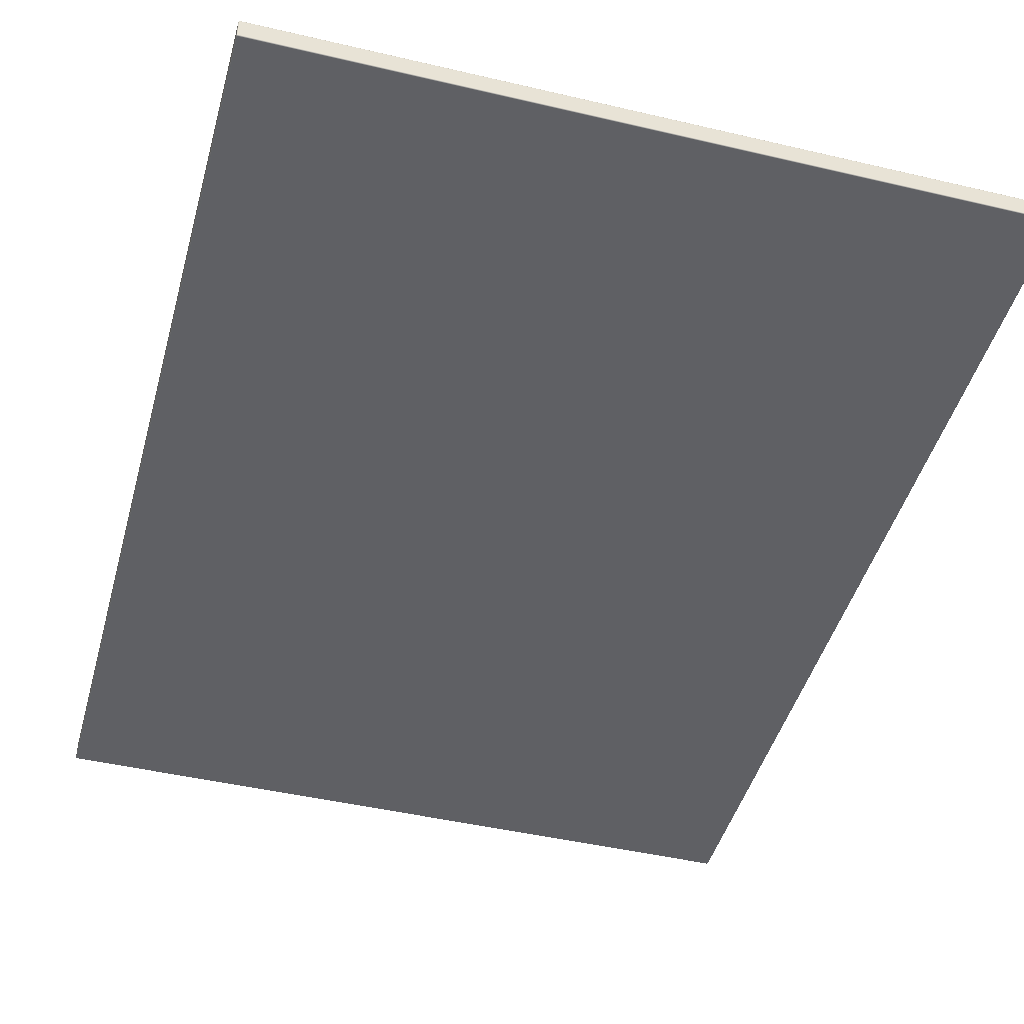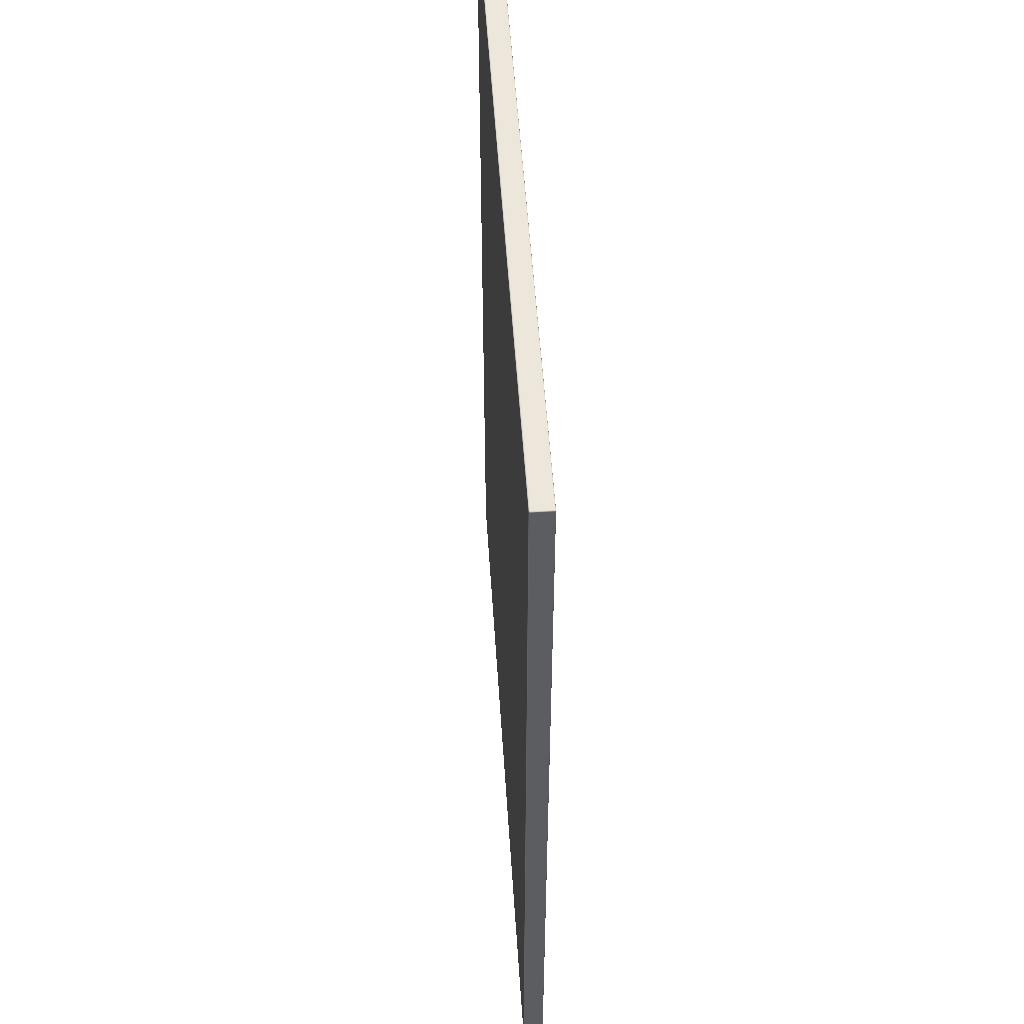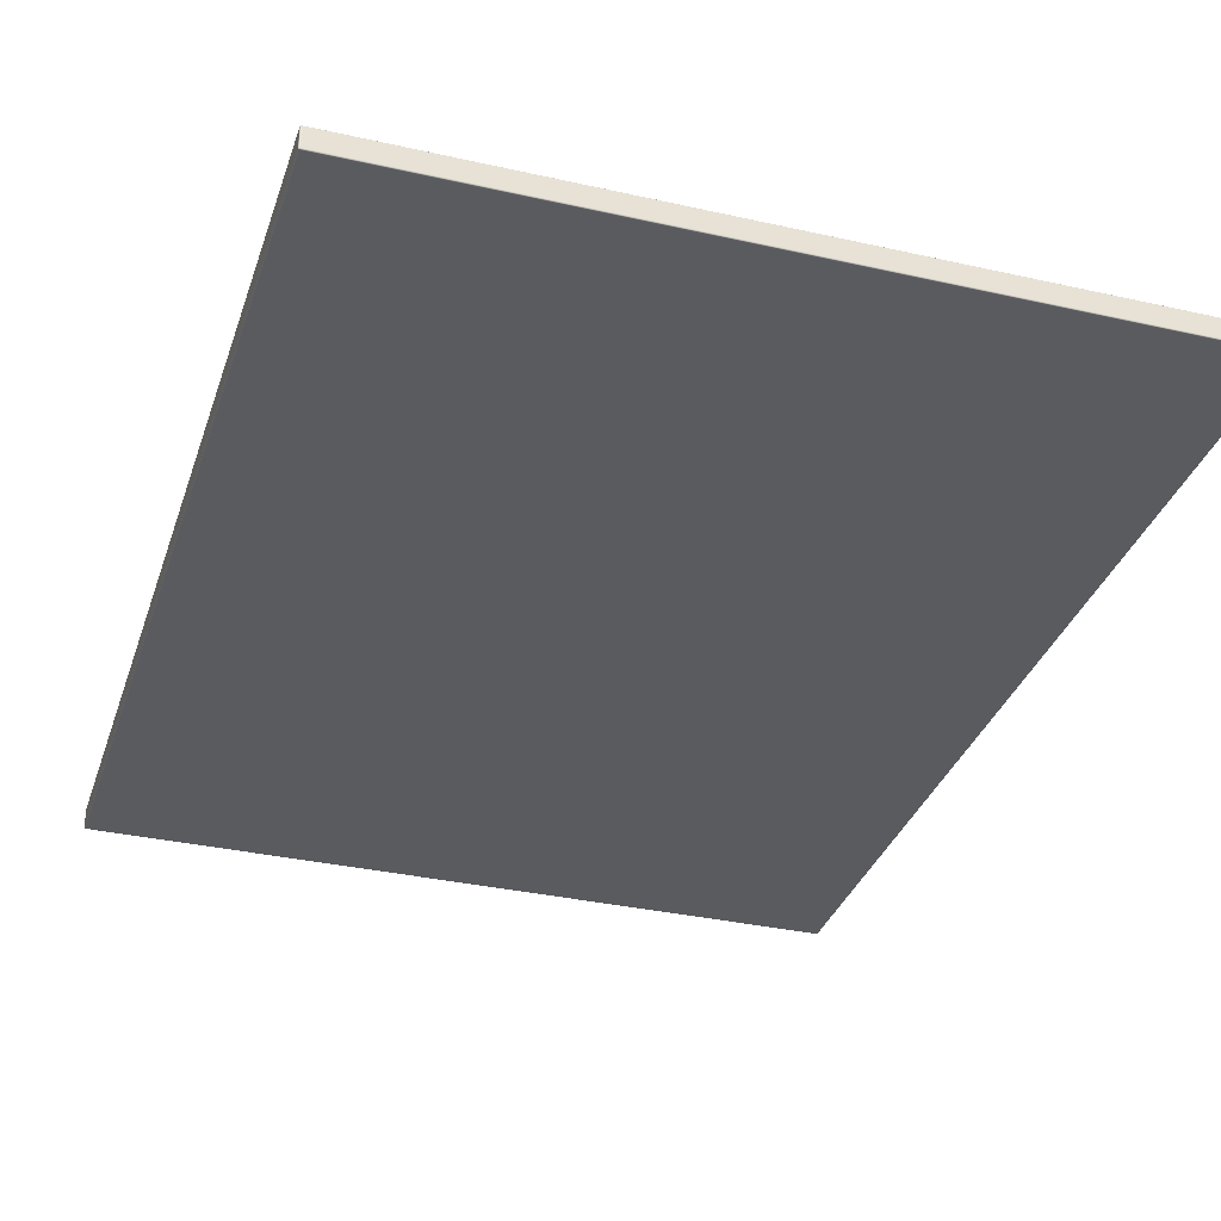
<metadata>
{"format":"obj","ext":"obj","renderer":"f3d","projection":"perspective","resolution":1024,"background":"white","views":[{"elev":-45.3,"azim":164.8,"up":"+Y"},{"elev":52.9,"azim":86.3,"up":"+Z"},{"elev":-33.5,"azim":-17.2,"up":"+Y"}]}
</metadata>
<code>
o SM_Kitchen_Island_Cover_031d01d01d0_SM_Kitchen_Island_Cover_03
v 0.3389 0.009555 0.4488
v 0.3392 0.009889 0.4484
v 0.3389 0.009888 0.4485
v 0.3394 0.009556 0.4487
v 0.3394 0.009001 0.4488
v 0.3397 0.009557 0.4484
v 0.3398 0.009001 0.4485
v 0.3397 0.009557 0.4484
v 0.3398 0.009557 0.448
v 0.3394 0.009889 0.4483
v 0.3394 0.009889 0.448
v 0.3392 -0.009491 0.4488
v 0.3389 -0.009887 0.4485
v 0.3394 -0.009787 0.4485
v 0.3389 -0.009554 0.4488
v 0.3398 -0.009552 0.448
v 0.3397 -0.00949 0.4485
v 0.3394 -0.009787 0.4485
v 0.3394 -0.009886 0.448
v 0.3394 -0.008998 0.4488
v 0.3394 -0.009306 0.4488
v 0.3398 -0.008997 0.4485
v 0.3397 -0.00949 0.4485
v 0.3392 0.009889 -0.4484
v 0.3389 0.009555 -0.4488
v 0.3389 0.009889 -0.4485
v 0.3394 0.009556 -0.4487
v 0.3394 0.009001 -0.4488
v 0.3397 0.009557 -0.4484
v 0.3398 0.009001 -0.4485
v 0.3394 0.009556 -0.4487
v 0.3398 0.009557 -0.448
v 0.3397 0.009557 -0.4484
v 0.3394 0.009889 -0.4483
v 0.3394 0.00989 -0.448
v 0.3389 -0.009887 -0.4485
v 0.3392 -0.009491 -0.4488
v 0.3394 -0.009787 -0.4485
v 0.3389 -0.009554 -0.4488
v 0.3394 -0.009885 -0.448
v 0.3394 -0.009787 -0.4485
v 0.3398 -0.009552 -0.448
v 0.3397 -0.00949 -0.4485
v 0.3398 -0.008997 -0.4485
v 0.3397 -0.00949 -0.4485
v 0.3394 -0.009306 -0.4488
v 0.3394 -0.008997 -0.4488
v -0.3389 0.009555 0.4488
v -0.3392 0.009889 0.4484
v -0.3394 0.009556 0.4487
v -0.3389 0.009889 0.4485
v -0.3394 0.009001 0.4488
v -0.3397 0.009557 0.4484
v -0.3398 0.009001 0.4485
v -0.3394 0.009556 0.4487
v -0.3394 0.009889 0.4483
v -0.3394 0.00989 0.448
v -0.3398 0.009557 0.448
v -0.3397 0.009557 0.4484
v -0.3392 -0.009491 0.4488
v -0.3389 -0.009887 0.4485
v -0.3389 -0.009554 0.4488
v -0.3394 -0.009787 0.4485
v -0.3397 -0.00949 0.4485
v -0.3398 -0.009551 0.448
v -0.3394 -0.009787 0.4485
v -0.3394 -0.009885 0.448
v -0.3394 -0.008997 0.4488
v -0.3398 -0.008997 0.4485
v -0.3394 -0.009306 0.4488
v -0.3397 -0.00949 0.4485
v -0.3394 -0.008371 0.4488
v -0.3398 -0.008997 0.4485
v -0.3394 -0.008997 0.4488
v -0.3398 -0.008371 0.4485
v -0.3389 0.009555 -0.4488
v -0.3392 0.009889 -0.4484
v -0.3389 0.009889 -0.4485
v -0.3394 0.009556 -0.4487
v -0.3397 0.009557 -0.4484
v -0.3394 0.009001 -0.4488
v -0.3398 0.009001 -0.4485
v -0.3394 0.009556 -0.4487
v -0.3398 0.009557 -0.448
v -0.3394 0.00989 -0.4483
v -0.3397 0.009557 -0.4484
v -0.3394 0.00989 -0.448
v -0.3398 -0.009551 -0.448
v -0.3394 -0.009787 -0.4485
v -0.3394 -0.009885 -0.448
v -0.3397 -0.00949 -0.4485
v -0.3397 -0.00949 -0.4485
v -0.3398 -0.008997 -0.4485
v -0.3394 -0.009305 -0.4488
v -0.3394 -0.008997 -0.4488
v 0.3392 0.009889 0.4484
v 0.3394 0.009556 0.4487
v 0.3397 0.009557 0.4484
v 0.3394 0.009889 0.4483
v 0.3389 0.01 0.448
v 0.3389 0.009888 0.4485
v 0.3394 0.009889 0.448
v 0.338 0.009998 0.448
v 0.338 0.009887 0.4485
v 0.3389 0.01 0.4473
v 0.3394 0.009889 0.4473
v 0.3398 0.009557 0.448
v 0.3398 0.009557 0.4473
v 0.3394 0.00989 -0.4473
v 0.3398 0.009557 -0.4473
v 0.3398 0.009557 -0.448
v 0.3394 0.00989 -0.448
v 0.3389 0.01 -0.4473
v 0.3389 0.01 -0.448
v 0.3394 0.009889 -0.4483
v 0.338 0.009998 -0.4473
v 0.3392 0.009889 -0.4484
v 0.3397 0.009557 -0.4484
v 0.3394 0.009556 -0.4487
v 0.3389 0.009889 -0.4485
v 0.338 0.009998 -0.448
v 0.338 0.009887 -0.4485
v 0.3389 0.009555 -0.4488
v 0.338 0.009554 -0.4488
v -0.338 0.009998 -0.4473
v -0.338 0.009887 -0.4485
v -0.338 0.009554 -0.4488
v -0.3389 0.009555 -0.4488
v -0.3389 0.009889 -0.4485
v -0.338 0.009998 -0.448
v -0.3389 0.01 -0.448
v -0.3392 0.009889 -0.4484
v -0.3397 0.009557 -0.4484
v -0.3394 0.009556 -0.4487
v -0.3394 0.00989 -0.4483
v -0.3394 0.00989 -0.448
v -0.3389 0.01 -0.4473
v -0.3394 0.00989 -0.4473
v -0.3398 0.009557 -0.448
v -0.3398 0.009557 -0.4473
v -0.338 0.009998 0.4473
v -0.3394 0.00989 0.4473
v -0.3398 0.009557 0.4473
v -0.3398 0.009557 0.448
v -0.3394 0.00989 0.448
v -0.3389 0.01 0.4473
v -0.3389 0.01 0.448
v -0.3394 0.009889 0.4483
v -0.3394 0.009556 0.4487
v -0.3397 0.009557 0.4484
v -0.3392 0.009889 0.4484
v -0.3389 0.009889 0.4485
v -0.338 0.009998 0.448
v -0.338 0.009887 0.4485
v 0.338 0.009998 0.4473
v 0.3394 -0.009306 0.4488
v 0.3394 -0.009787 0.4485
v 0.3397 -0.00949 0.4485
v 0.3392 -0.009491 0.4488
v 0.3389 -0.008998 0.449
v 0.3394 -0.008998 0.4488
v 0.3389 -0.009554 0.4488
v 0.3389 -0.008372 0.449
v 0.338 -0.009 0.449
v 0.3394 -0.008372 0.4488
v 0.3398 -0.008997 0.4485
v 0.3398 -0.008371 0.4485
v 0.338 -0.008374 0.449
v 0.3394 0.008375 0.4488
v 0.3398 0.008375 0.4485
v 0.3389 0.008374 0.449
v 0.3394 0.009001 0.4488
v 0.3398 0.009001 0.4485
v 0.338 0.008372 0.449
v 0.3389 0.009 0.449
v 0.3394 0.009556 0.4487
v 0.3389 0.009555 0.4488
v 0.338 0.008998 0.449
v 0.3389 0.009888 0.4485
v 0.338 0.009887 0.4485
v 0.338 0.009554 0.4488
v -0.338 0.009554 0.4488
v -0.338 0.009887 0.4485
v -0.338 0.008998 0.449
v -0.3389 0.009889 0.4485
v -0.3389 0.009555 0.4488
v -0.3389 0.009 0.449
v -0.3394 0.009556 0.4487
v -0.3394 0.009001 0.4488
v -0.3398 0.008375 0.4485
v -0.3398 0.009001 0.4485
v -0.3394 0.008375 0.4488
v -0.3398 -0.008371 0.4485
v -0.3394 -0.008371 0.4488
v -0.3389 0.008374 0.449
v -0.3389 -0.008372 0.449
v -0.3394 -0.008997 0.4488
v -0.338 0.008372 0.449
v -0.338 -0.008374 0.449
v -0.3389 -0.008998 0.449
v -0.3394 -0.009306 0.4488
v -0.338 -0.009 0.449
v -0.3394 -0.009787 0.4485
v -0.3397 -0.00949 0.4485
v -0.3392 -0.009491 0.4488
v -0.3389 -0.009554 0.4488
v -0.338 -0.009555 0.4488
v 0.338 -0.009555 0.4488
v -0.338 -0.009889 0.4485
v 0.3389 -0.009887 0.4485
v 0.338 -0.009889 0.4485
v 0.3394 -0.009787 -0.4485
v 0.3394 -0.009306 -0.4488
v 0.3397 -0.00949 -0.4485
v 0.3392 -0.009491 -0.4488
v 0.3389 -0.008998 -0.449
v 0.3394 -0.008997 -0.4488
v 0.3389 -0.009554 -0.4488
v 0.3389 -0.008372 -0.449
v 0.3394 -0.008371 -0.4488
v 0.338 -0.009 -0.449
v 0.338 -0.009555 -0.4488
v -0.338 -0.009555 -0.4488
v 0.338 -0.008374 -0.449
v -0.338 -0.009 -0.449
v -0.3389 -0.009554 -0.4488
v 0.338 0.008372 -0.449
v -0.3389 -0.008998 -0.449
v -0.3392 -0.009491 -0.4488
v -0.338 -0.008374 -0.449
v -0.3394 -0.009305 -0.4488
v -0.3394 -0.009787 -0.4485
v -0.3397 -0.00949 -0.4485
v -0.3394 -0.008997 -0.4488
v -0.3389 -0.008372 -0.449
v -0.3394 -0.008371 -0.4488
v -0.338 0.008373 -0.449
v -0.3389 0.008374 -0.449
v -0.3394 0.008375 -0.4488
v 0.338 0.008998 -0.449
v -0.3389 0.009 -0.449
v -0.3394 0.009001 -0.4488
v -0.3394 0.009556 -0.4487
v -0.3389 0.009555 -0.4488
v -0.338 0.009554 -0.4488
v -0.338 0.008998 -0.449
v 0.338 0.009554 -0.4488
v 0.3389 0.009 -0.449
v 0.3389 0.009555 -0.4488
v 0.3394 0.009556 -0.4487
v 0.3394 0.009001 -0.4488
v 0.3394 0.008375 -0.4488
v 0.3389 0.008374 -0.449
v -0.3392 -0.009491 -0.4488
v -0.3389 -0.009887 -0.4485
v -0.3394 -0.009787 -0.4485
v -0.3389 -0.009554 -0.4488
v -0.338 -0.009555 -0.4488
v -0.338 -0.009888 -0.4485
v -0.3389 -0.009554 0.4488
v -0.338 -0.009889 0.4485
v -0.338 -0.009555 0.4488
v -0.3389 -0.009887 0.4485
v -0.3389 -0.009998 0.448
v -0.3394 -0.009787 0.4485
v -0.3394 -0.009885 0.448
v -0.338 -0.01 0.448
v 0.338 -0.009889 0.4485
v -0.3389 -0.009998 0.4473
v -0.3394 -0.009885 0.4473
v -0.3394 -0.009885 -0.4473
v -0.338 -0.01 0.4473
v -0.3389 -0.009998 -0.4473
v -0.3394 -0.009885 -0.448
v 0.338 -0.01 0.448
v -0.3389 -0.009998 -0.448
v -0.3394 -0.009787 -0.4485
v -0.3389 -0.009887 -0.4485
v -0.338 -0.009888 -0.4485
v -0.338 -0.009999 -0.4473
v -0.338 -0.009999 -0.448
v 0.338 -0.01 0.4473
v 0.338 -0.01 -0.4473
v 0.338 -0.01 -0.448
v 0.3389 -0.009998 0.448
v 0.3389 -0.009887 0.4485
v 0.3394 -0.009787 0.4485
v 0.3394 -0.009886 0.448
v 0.3389 -0.009998 0.4473
v 0.3394 -0.009886 0.4473
v 0.3389 -0.009998 -0.4473
v 0.3394 -0.009885 -0.4473
v 0.3394 -0.009885 -0.448
v 0.3389 -0.009998 -0.448
v 0.3394 -0.009787 -0.4485
v 0.3389 -0.009887 -0.4485
v 0.338 -0.009889 -0.4485
v 0.3389 -0.009554 -0.4488
v -0.338 -0.009555 -0.4488
v 0.338 -0.009555 -0.4488
v 0.3394 -0.009886 0.4473
v 0.3398 -0.009552 0.448
v 0.3394 -0.009886 0.448
v 0.3398 -0.009552 0.4473
v 0.3394 -0.009885 -0.4473
v 0.3394 -0.009885 -0.448
v 0.3398 -0.009552 -0.448
v 0.3399 -0.008997 0.448
v 0.3397 -0.00949 0.4485
v 0.3398 -0.008997 0.4485
v 0.3398 -0.008371 0.4485
v 0.3398 -0.009552 -0.4473
v 0.3399 -0.008997 0.4473
v 0.3399 -0.008371 0.448
v 0.3398 0.008375 0.4485
v 0.3399 -0.008371 0.4473
v 0.3399 -0.008997 -0.4473
v 0.3399 -0.008997 -0.448
v 0.3397 -0.00949 -0.4485
v 0.3398 -0.008997 -0.4485
v 0.3394 -0.008371 -0.4488
v 0.3394 -0.008997 -0.4488
v 0.3398 -0.008371 -0.4485
v 0.3394 0.008375 -0.4488
v 0.3399 -0.008371 -0.4473
v 0.3399 -0.008371 -0.448
v 0.3398 0.008375 -0.4485
v 0.3394 0.009001 -0.4488
v 0.3398 0.009001 -0.4485
v 0.3399 0.008376 -0.448
v 0.3399 0.009002 -0.448
v 0.3397 0.009557 -0.4484
v 0.3398 0.009557 -0.448
v 0.3398 0.009557 -0.4473
v 0.3399 0.009002 -0.4473
v 0.3398 0.009557 0.4473
v 0.3399 0.008376 -0.4473
v 0.3399 0.009001 0.4473
v 0.3399 0.008375 0.4473
v 0.3399 0.009001 0.448
v 0.3398 0.009557 0.448
v 0.3397 0.009557 0.4484
v 0.3398 0.009001 0.4485
v 0.3399 0.008375 0.448
v -0.3398 -0.009551 0.448
v -0.3394 -0.009885 0.4473
v -0.3394 -0.009885 0.448
v -0.3398 -0.009551 0.4473
v -0.3394 -0.009885 -0.4473
v -0.3398 -0.009551 -0.448
v -0.3394 -0.009885 -0.448
v -0.3399 -0.008997 0.448
v -0.3397 -0.00949 0.4485
v -0.3398 -0.008997 0.4485
v -0.3398 -0.008371 0.4485
v -0.3398 -0.009551 -0.4473
v -0.3399 -0.008997 0.4473
v -0.3399 -0.008371 0.448
v -0.3398 0.008375 0.4485
v -0.3399 -0.008371 0.4473
v -0.3399 -0.008996 -0.4473
v -0.3399 0.008376 0.448
v -0.3398 0.009001 0.4485
v -0.3399 -0.00837 -0.4473
v -0.3399 0.009001 0.448
v -0.3397 0.009557 0.4484
v -0.3398 0.009557 0.448
v -0.3398 0.009557 0.4473
v -0.3399 0.008376 0.4473
v -0.3399 0.009001 0.4473
v -0.3399 0.008376 -0.4473
v -0.3399 0.009002 -0.4473
v -0.3398 0.009557 -0.4473
v -0.3399 -0.00837 -0.448
v -0.3399 0.009002 -0.448
v -0.3398 0.009557 -0.448
v -0.3397 0.009557 -0.4484
v -0.3398 0.009001 -0.4485
v -0.3399 0.008376 -0.448
v -0.3398 0.008375 -0.4485
v -0.3394 0.009001 -0.4488
v -0.3394 0.008375 -0.4488
v -0.3398 -0.008371 -0.4485
v -0.3394 -0.008371 -0.4488
v -0.3398 -0.008997 -0.4485
v -0.3394 -0.008997 -0.4488
v -0.3399 -0.008996 -0.448
v -0.3397 -0.00949 -0.4485
f 224 225 230
f 2 1 4
f 5 6 4
f 6 5 7
f 8 9 10
f 10 9 11
f 12 13 14
f 13 12 15
f 16 17 18
f 18 19 16
f 20 21 22
f 21 23 22
f 24 25 26
f 25 24 27
f 28 29 30
f 29 28 31
f 32 33 34
f 32 34 35
f 36 37 38
f 37 36 39
f 40 41 42
f 42 41 43
f 44 45 46
f 44 46 47
f 48 49 50
f 49 48 51
f 52 53 54
f 53 52 55
f 56 57 58
f 56 58 59
f 60 61 62
f 61 60 63
f 64 65 66
f 66 65 67
f 68 69 70
f 70 69 71
f 72 73 74
f 73 72 75
f 76 77 78
f 77 76 79
f 80 81 82
f 81 80 83
f 84 85 86
f 85 84 87
f 88 89 90
f 89 88 91
f 92 93 94
f 94 93 95
f 96 97 98
f 99 96 98
f 100 96 99
f 100 101 96
f 100 99 102
f 101 100 103
f 104 101 103
f 102 105 100
f 100 105 103
f 105 102 106
f 107 106 102
f 106 107 108
f 108 109 106
f 109 108 110
f 110 111 109
f 109 111 112
f 113 106 109
f 109 112 113
f 106 113 105
f 113 112 114
f 114 112 115
f 116 105 113
f 114 115 117
f 118 117 115
f 119 117 118
f 114 117 120
f 113 114 121
f 114 120 121
f 116 113 121
f 121 120 122
f 122 120 123
f 122 123 124
f 125 116 121
f 126 122 124
f 126 124 127
f 128 126 127
f 126 128 129
f 130 121 122
f 130 122 126
f 129 130 126
f 125 121 130
f 130 129 131
f 131 129 132
f 133 132 134
f 132 133 135
f 131 132 135
f 131 135 136
f 137 130 131
f 137 131 136
f 137 125 130
f 138 137 136
f 138 136 139
f 139 140 138
f 137 141 125
f 140 142 138
f 142 140 143
f 144 142 143
f 145 142 144
f 138 146 137
f 146 138 142
f 145 146 142
f 141 137 146
f 145 147 146
f 147 145 148
f 149 148 150
f 148 149 151
f 147 148 151
f 147 151 152
f 153 146 147
f 152 153 147
f 146 153 141
f 152 154 153
f 104 153 154
f 153 104 103
f 153 103 141
f 155 141 103
f 155 125 141
f 103 105 155
f 125 155 116
f 105 116 155
f 156 157 158
f 157 156 159
f 160 159 156
f 160 156 161
f 160 162 159
f 161 163 160
f 160 164 162
f 163 161 165
f 166 165 161
f 165 166 167
f 168 160 163
f 160 168 164
f 167 169 165
f 169 167 170
f 165 171 163
f 171 165 169
f 172 170 173
f 170 172 169
f 174 163 171
f 163 174 168
f 175 169 172
f 169 175 171
f 176 175 172
f 175 176 177
f 171 178 174
f 178 171 175
f 179 180 177
f 177 181 175
f 177 180 181
f 175 181 178
f 182 181 180
f 180 183 182
f 184 178 181
f 181 182 184
f 183 185 186
f 186 182 183
f 182 186 187
f 184 182 187
f 188 187 186
f 187 188 189
f 190 189 191
f 189 190 192
f 192 187 189
f 193 192 190
f 192 193 194
f 187 192 195
f 194 195 192
f 195 184 187
f 195 194 196
f 197 196 194
f 184 195 198
f 196 198 195
f 198 178 184
f 178 198 174
f 198 168 174
f 198 196 199
f 168 198 199
f 196 197 200
f 200 199 196
f 200 197 201
f 168 199 202
f 199 200 202
f 202 164 168
f 203 201 204
f 201 203 205
f 200 201 205
f 200 205 206
f 202 200 206
f 207 202 206
f 207 164 202
f 164 207 208
f 162 164 208
f 209 208 207
f 208 210 162
f 208 209 211
f 210 208 211
f 212 213 214
f 213 212 215
f 216 213 215
f 216 217 213
f 216 215 218
f 219 217 216
f 217 219 220
f 221 216 218
f 222 221 218
f 223 221 222
f 224 216 221
f 216 224 219
f 221 223 225
f 225 224 221
f 226 225 223
f 227 219 224
f 228 225 226
f 228 226 229
f 1 2 3
f 228 230 225
f 230 227 224
f 228 229 231
f 232 231 229
f 231 232 233
f 228 231 234
f 234 235 228
f 230 228 235
f 235 234 236
f 235 237 230
f 237 227 230
f 236 238 235
f 237 235 238
f 238 236 239
f 237 240 227
f 239 241 238
f 241 239 242
f 243 241 242
f 241 243 244
f 244 245 241
f 238 246 237
f 246 238 241
f 241 245 246
f 240 237 246
f 245 240 246
f 240 245 247
f 240 247 248
f 247 249 248
f 250 248 249
f 248 250 251
f 252 248 251
f 253 240 248
f 248 252 253
f 240 253 227
f 220 253 252
f 219 227 253
f 253 220 219
f 254 255 256
f 255 254 257
f 258 255 257
f 255 258 259
f 260 261 262
f 261 260 263
f 263 264 261
f 265 264 263
f 264 265 266
f 261 264 267
f 267 268 261
f 266 269 264
f 269 266 270
f 270 271 269
f 264 272 267
f 272 264 269
f 269 271 273
f 273 272 269
f 273 271 274
f 275 267 272
f 268 267 275
f 273 274 276
f 277 276 274
f 276 277 278
f 276 278 279
f 280 273 276
f 272 273 280
f 281 276 279
f 280 276 281
f 282 272 280
f 275 272 282
f 281 283 280
f 282 280 283
f 284 281 279
f 283 281 284
f 275 282 285
f 285 268 275
f 268 285 286
f 285 287 286
f 287 285 288
f 285 282 289
f 285 289 288
f 282 283 289
f 288 289 290
f 291 290 289
f 289 283 291
f 290 291 292
f 292 291 293
f 291 283 294
f 291 294 293
f 283 284 294
f 294 295 293
f 295 294 296
f 294 284 297
f 294 297 296
f 284 279 297
f 296 297 298
f 299 297 279
f 300 298 297
f 297 299 300
f 301 302 303
f 302 301 304
f 305 304 301
f 305 306 307
f 302 304 308
f 309 302 308
f 310 309 308
f 308 311 310
f 304 305 312
f 307 312 305
f 308 304 313
f 312 313 304
f 311 308 314
f 314 315 311
f 308 313 316
f 314 308 316
f 313 312 317
f 317 316 313
f 312 307 318
f 317 312 318
f 318 307 319
f 318 319 320
f 321 320 322
f 320 321 323
f 323 318 320
f 324 323 321
f 318 325 317
f 316 317 325
f 318 323 326
f 325 318 326
f 323 324 327
f 327 326 323
f 328 327 324
f 327 328 329
f 326 327 330
f 329 330 327
f 330 325 326
f 330 329 331
f 332 331 329
f 331 332 333
f 334 331 333
f 335 331 334
f 335 330 331
f 336 335 334
f 325 330 337
f 335 337 330
f 316 325 337
f 338 335 336
f 338 337 335
f 337 339 316
f 339 337 338
f 316 339 314
f 336 340 338
f 340 336 341
f 342 340 341
f 343 340 342
f 338 344 339
f 344 338 340
f 344 314 339
f 343 344 340
f 315 314 344
f 344 343 315
f 345 346 347
f 346 345 348
f 348 349 346
f 349 350 351
f 352 348 345
f 353 352 345
f 354 352 353
f 355 352 354
f 349 348 356
f 356 350 349
f 348 352 357
f 357 356 348
f 352 355 358
f 359 358 355
f 352 360 357
f 352 358 360
f 356 357 361
f 360 361 357
f 358 359 362
f 362 360 358
f 363 362 359
f 361 360 364
f 362 363 365
f 363 366 365
f 366 367 365
f 365 367 368
f 360 362 369
f 369 364 360
f 365 370 362
f 362 370 369
f 365 368 370
f 370 371 369
f 364 369 371
f 368 372 370
f 371 370 372
f 372 368 373
f 371 374 364
f 372 373 375
f 373 376 375
f 375 376 377
f 375 377 378
f 371 372 379
f 372 375 379
f 378 379 375
f 374 371 379
f 379 378 380
f 380 374 379
f 381 380 378
f 380 381 382
f 382 383 380
f 374 380 383
f 383 382 384
f 385 384 386
f 384 385 383
f 383 387 374
f 387 383 385
f 387 364 374
f 388 387 385
f 364 387 361
f 387 388 350
f 356 361 387
f 356 387 350

</code>
